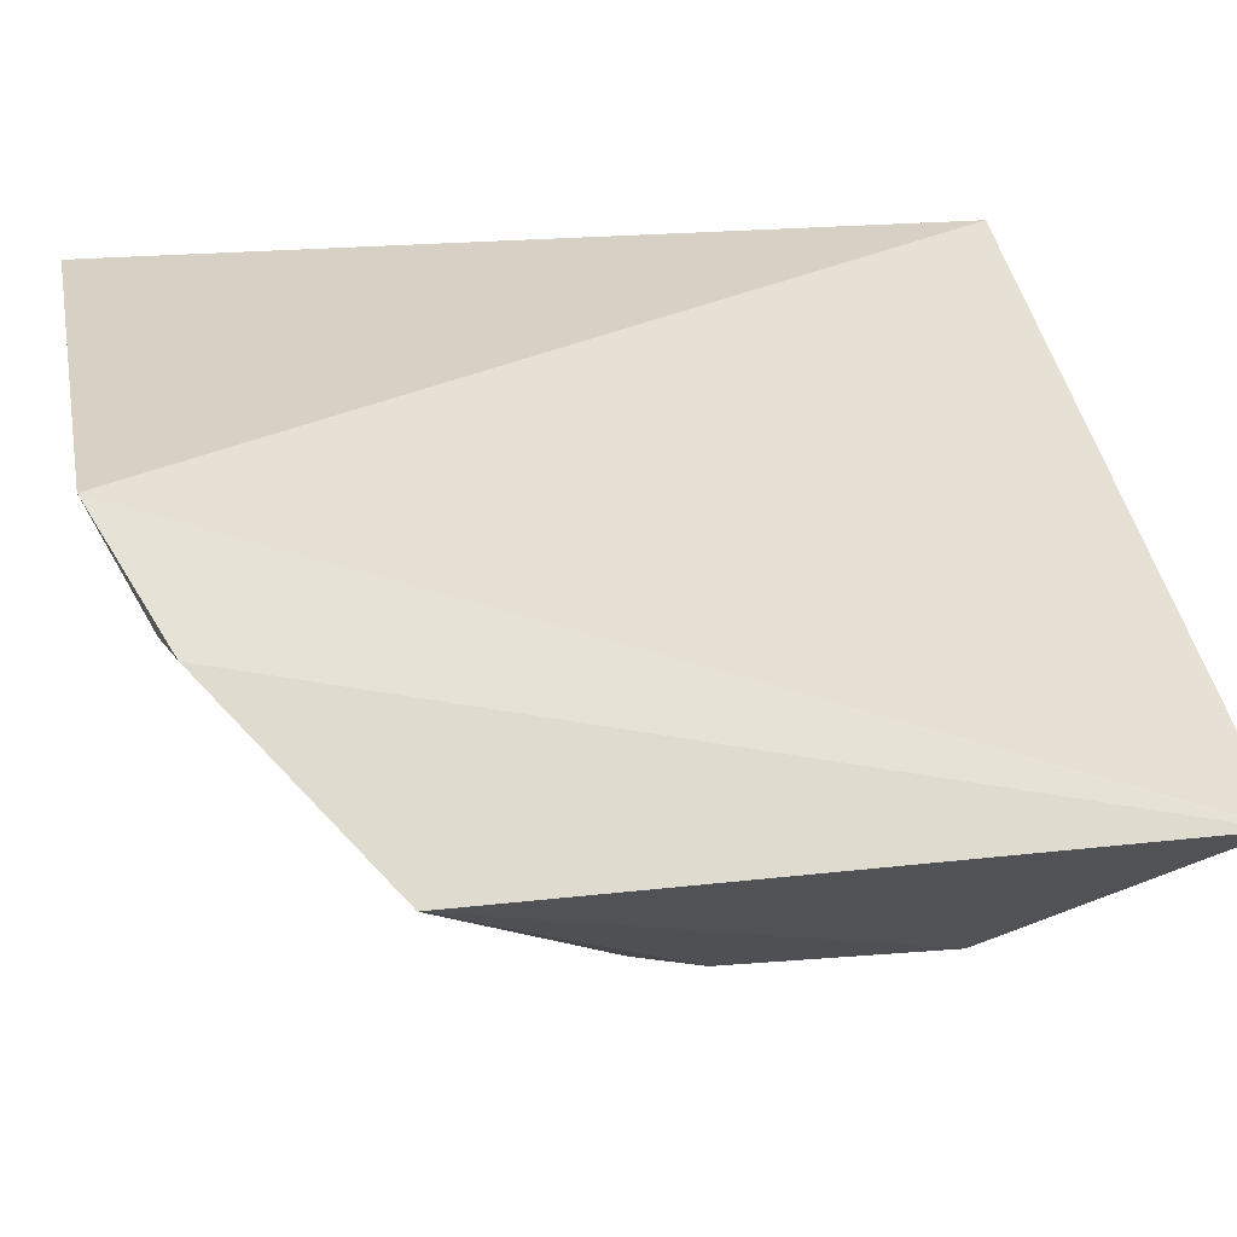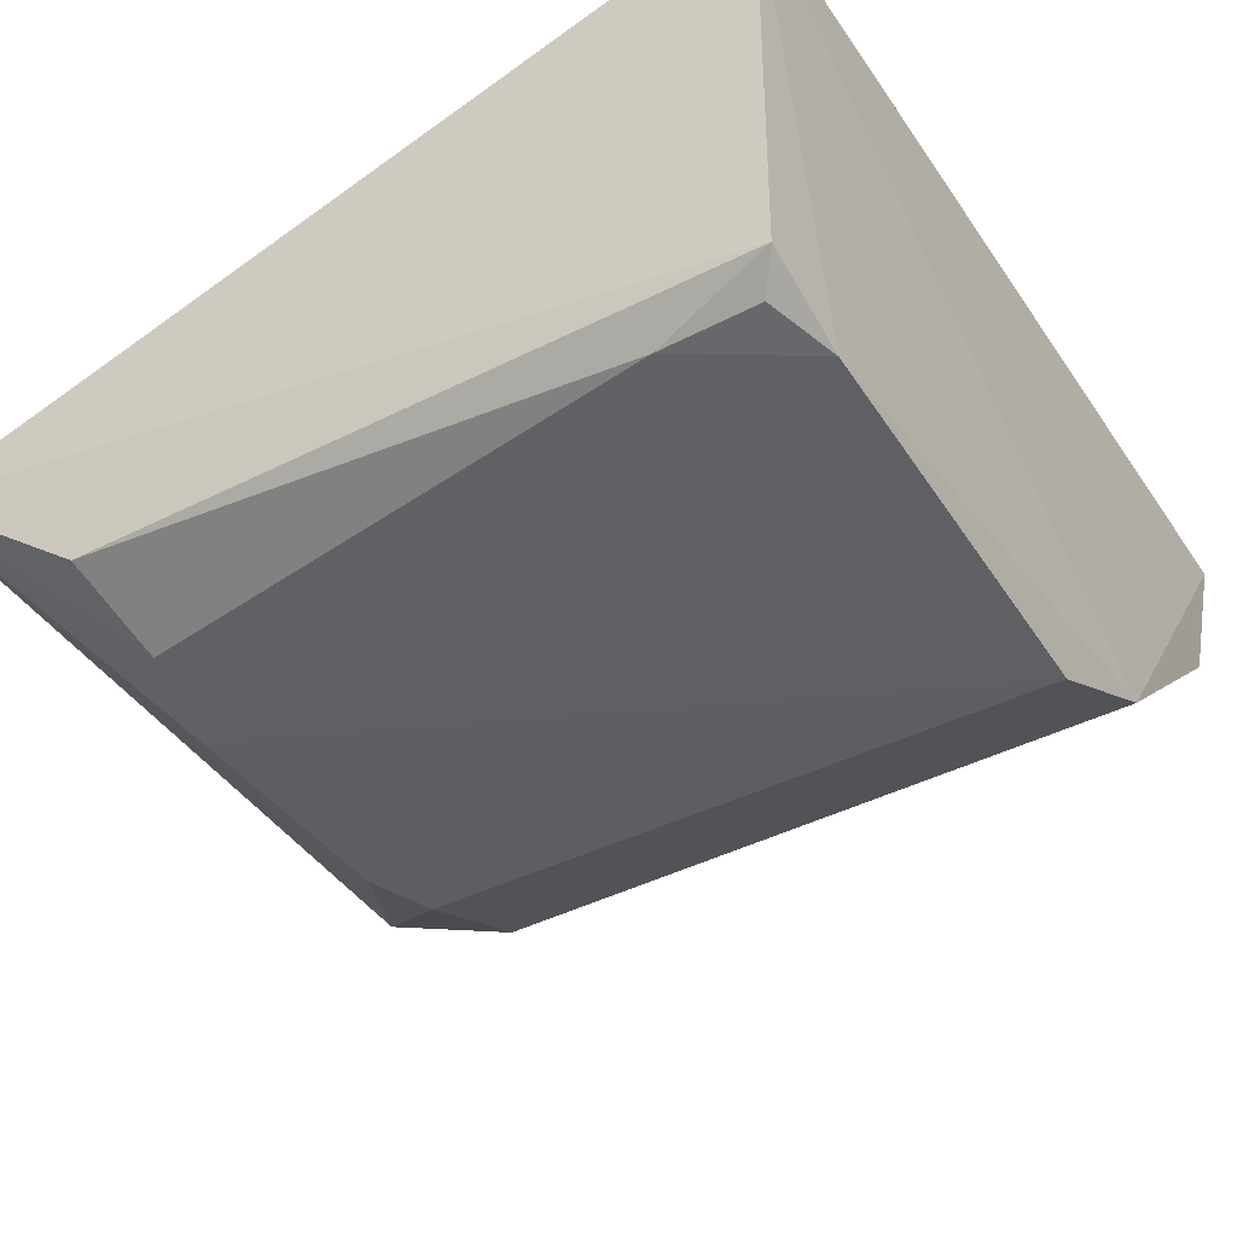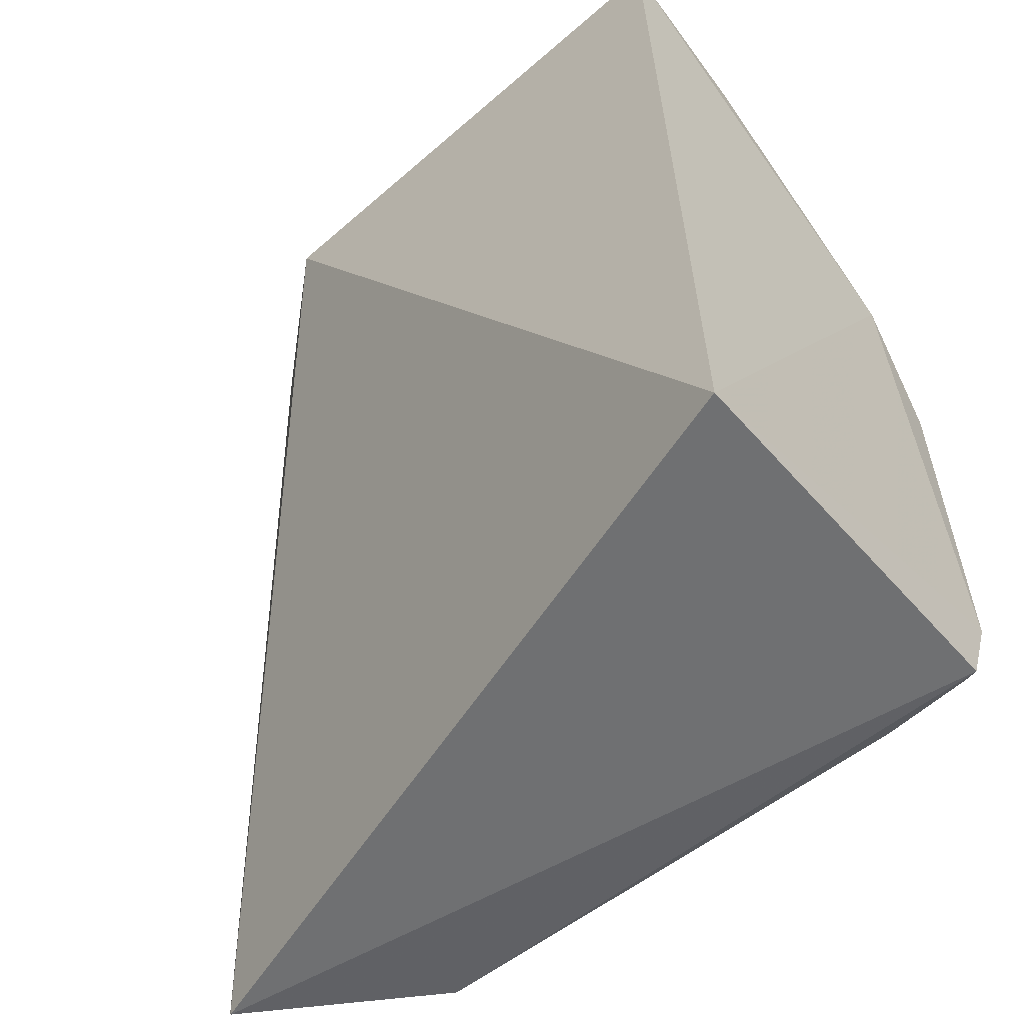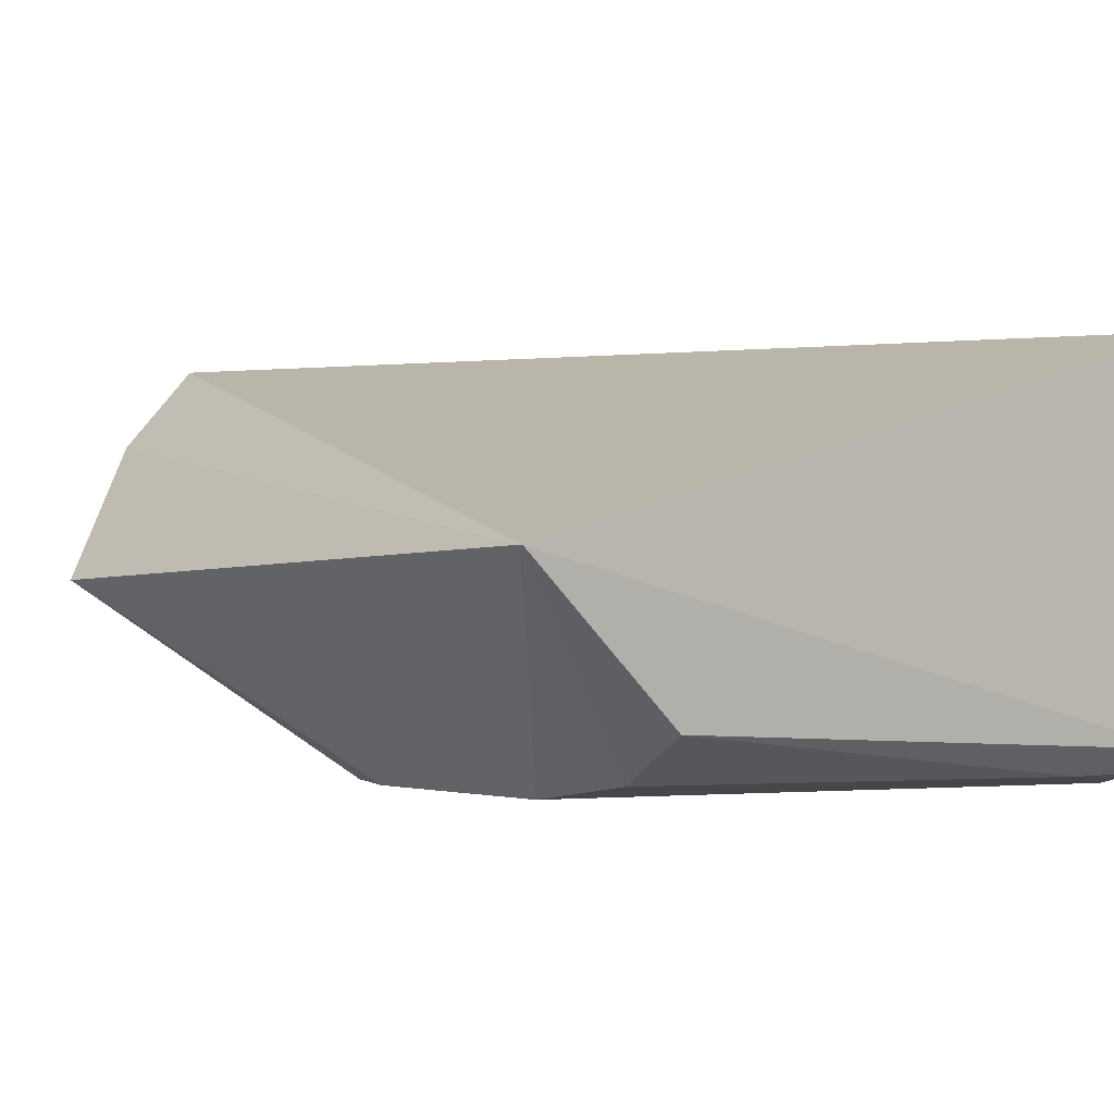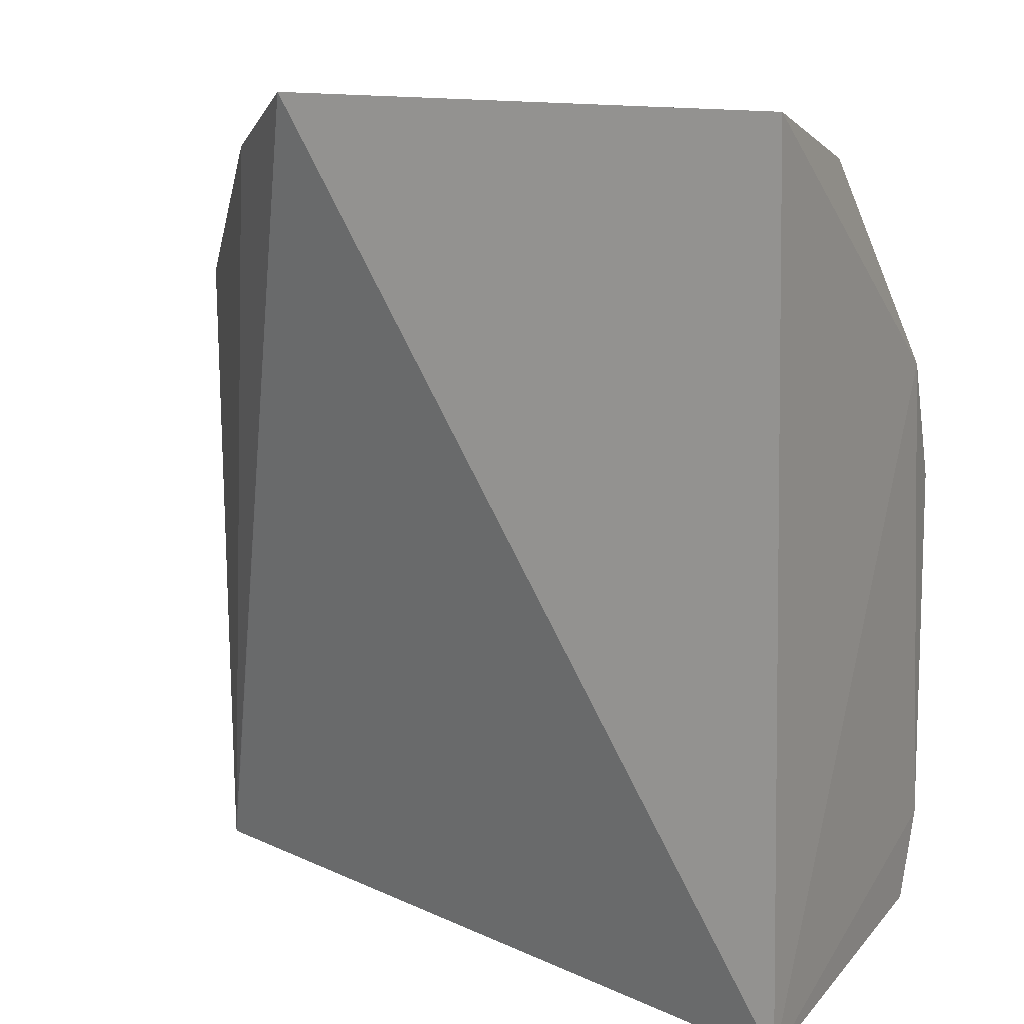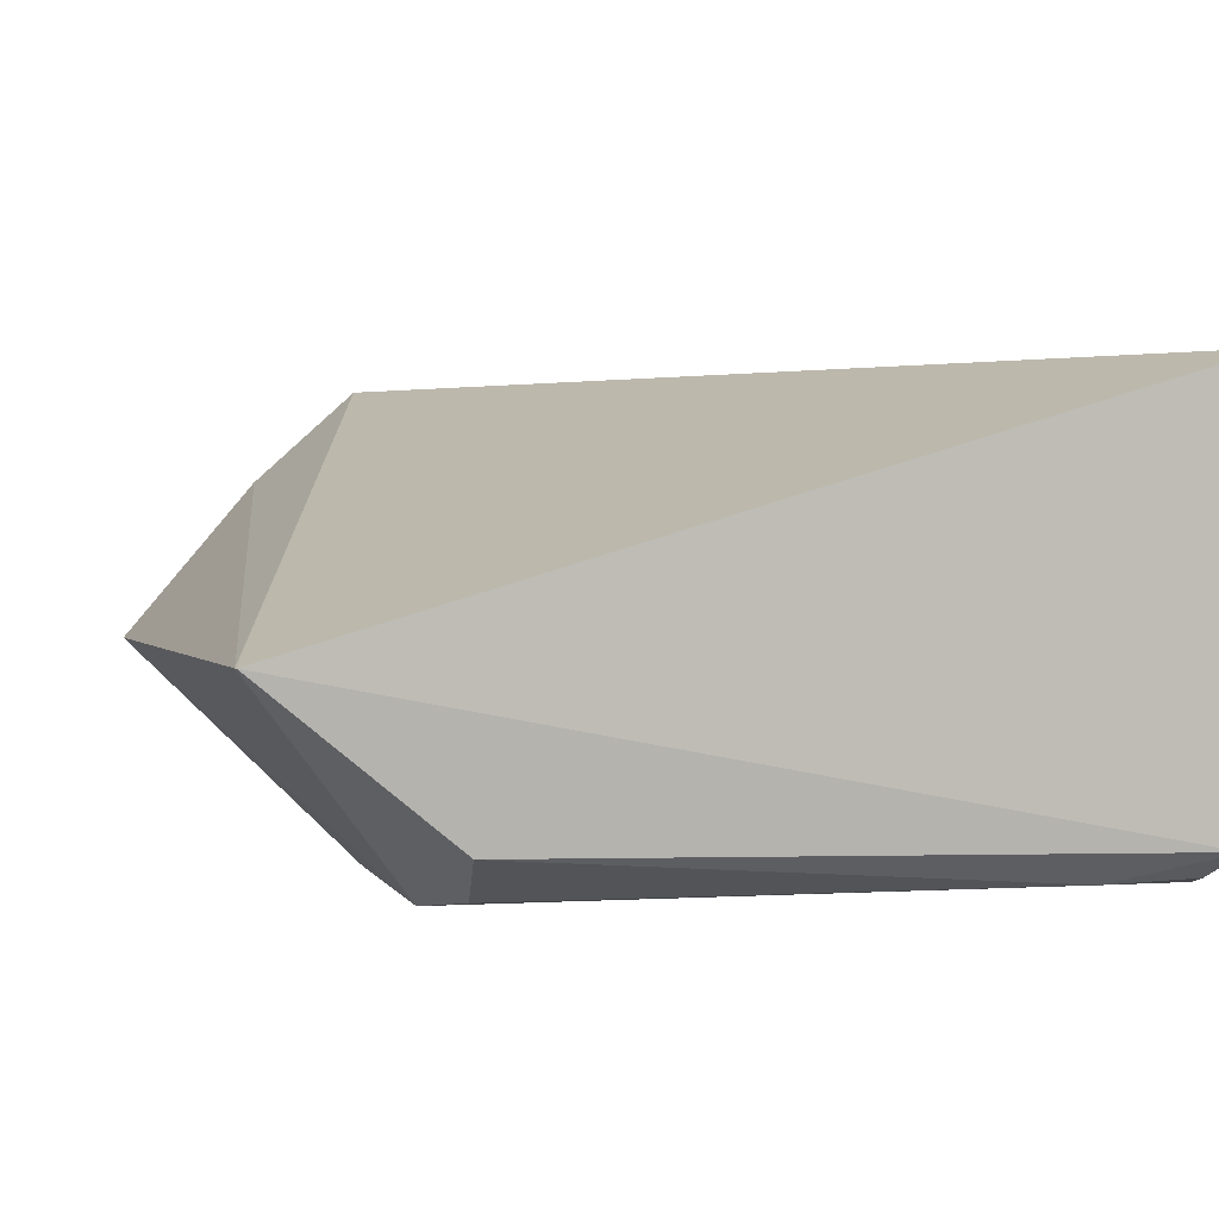
<metadata>
{"format":"obj","ext":"obj","renderer":"f3d","projection":"perspective","resolution":1024,"background":"white","views":[{"elev":26.0,"azim":-101.3,"up":"+Z"},{"elev":-43.3,"azim":31.6,"up":"+Z"},{"elev":-56.2,"azim":41.5,"up":"+Y"},{"elev":-4.2,"azim":-39.1,"up":"+Z"},{"elev":13.6,"azim":28.8,"up":"+Y"},{"elev":0.6,"azim":-16.2,"up":"+Z"}]}
</metadata>
<code>
v 0.02738 0.06818 0.01541
v 0.02765 0.04002 0.01472
v 0.02714 0.05535 0.001362
v 0.008664 0.05515 0.001666
v 0.01072 0.06823 0.01513
v 0.02381 0.04142 0.001755
v 0.02743 0.05946 0.003567
v 0.00265 0.04001 0.007225
v 0.02727 0.04063 0.002532
v 0.007949 0.04614 0.001232
v 0.02716 0.06655 0.01044
v 0.008256 0.05956 0.003886
v 0.02732 0.04343 0.001521
v 0.008058 0.04061 0.002887
v 0.00801 0.05314 0.001524
v 0.01081 0.06659 0.01107
v 0.002633 0.06135 0.007474
v 0.02661 0.04148 0.001843
v 0.008591 0.04334 0.001592
v 0.007206 0.06622 0.01216
v 0.002626 0.04008 0.007225
f 5 2 1
f 7 1 2
f 8 2 5
f 9 2 8
f 11 5 1
f 11 1 7
f 12 7 3
f 12 3 4
f 12 11 7
f 13 3 7
f 13 7 2
f 13 2 9
f 13 10 3
f 13 6 10
f 14 9 8
f 14 6 9
f 15 4 3
f 15 3 10
f 16 5 11
f 16 11 12
f 17 16 12
f 17 12 4
f 17 4 15
f 17 15 10
f 18 13 9
f 18 9 6
f 18 6 13
f 19 10 6
f 19 6 14
f 19 14 8
f 19 8 10
f 20 5 16
f 20 16 17
f 21 17 10
f 21 10 8
f 21 20 17
f 21 8 5
f 21 5 20

</code>
